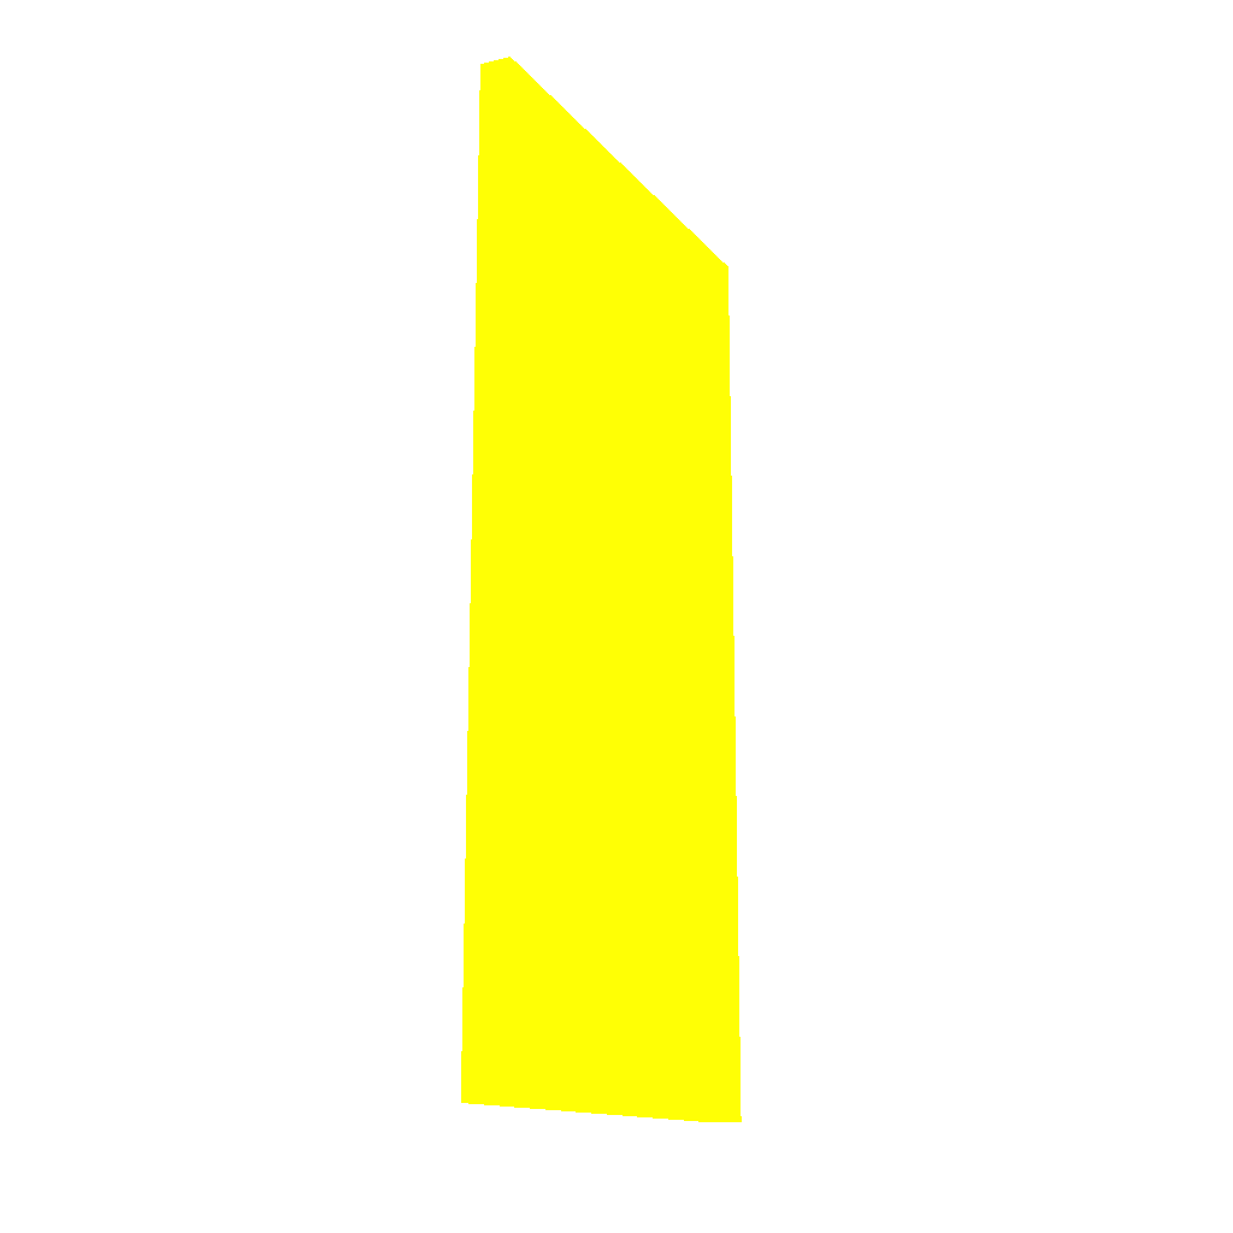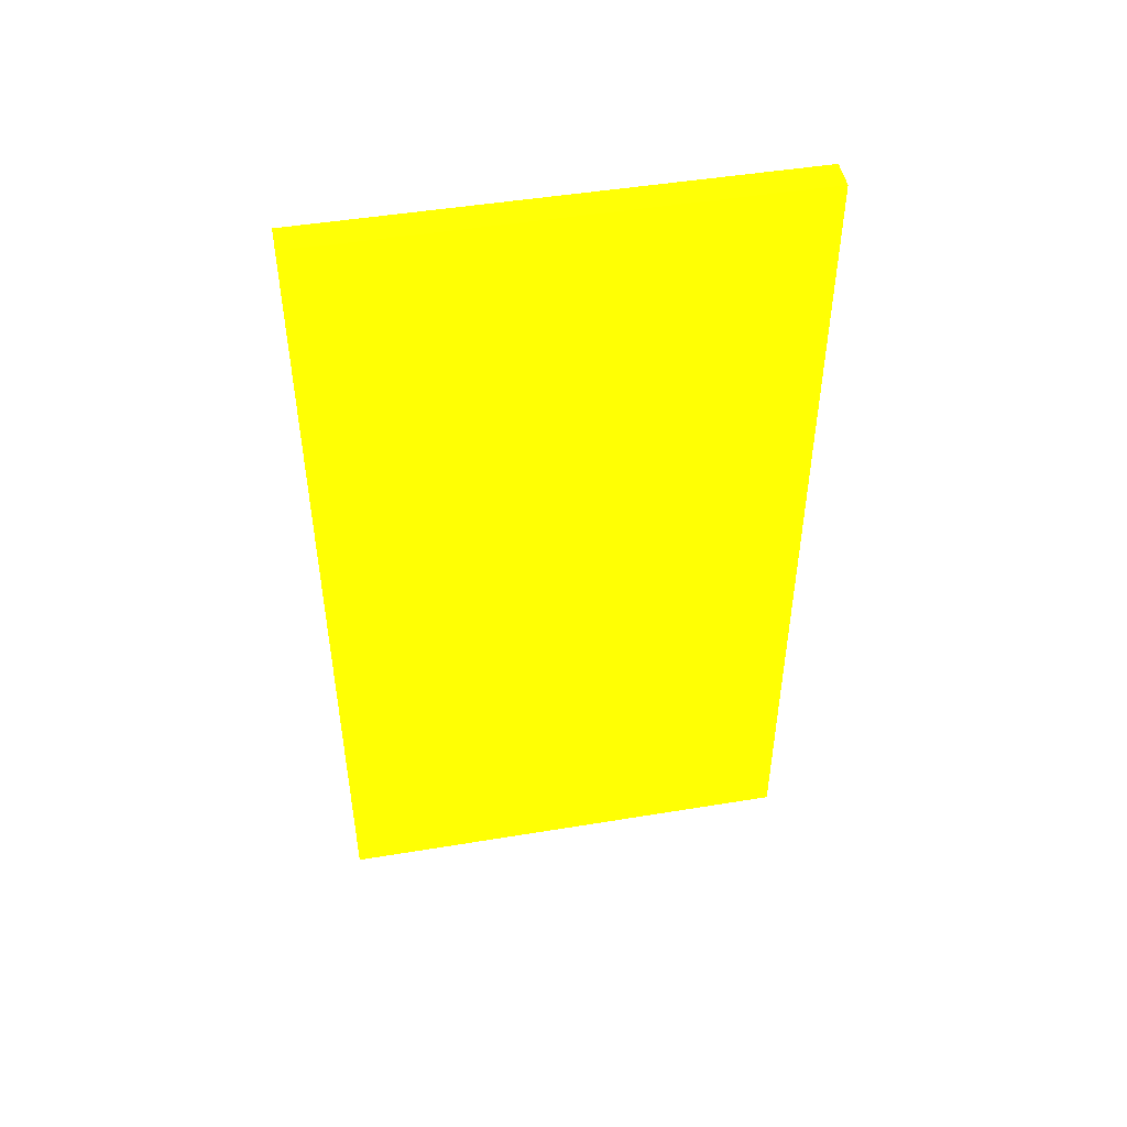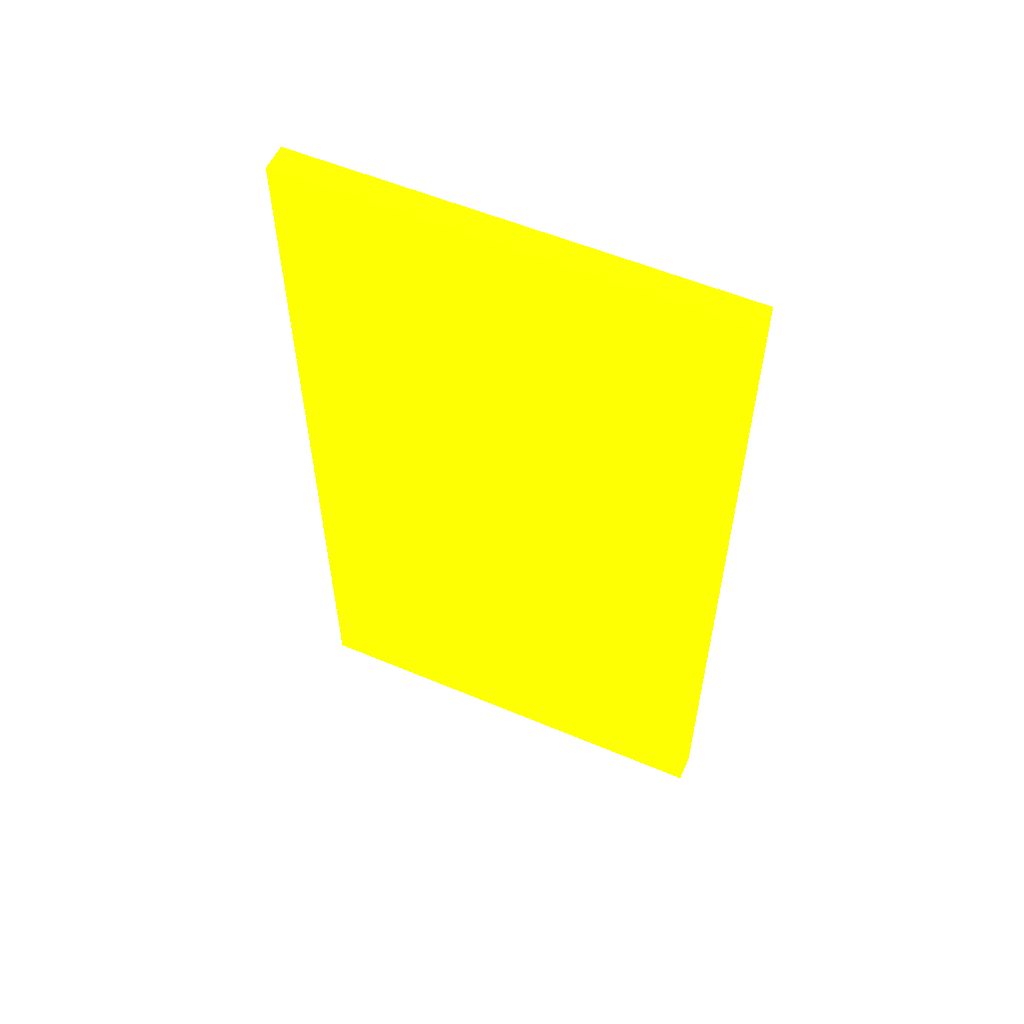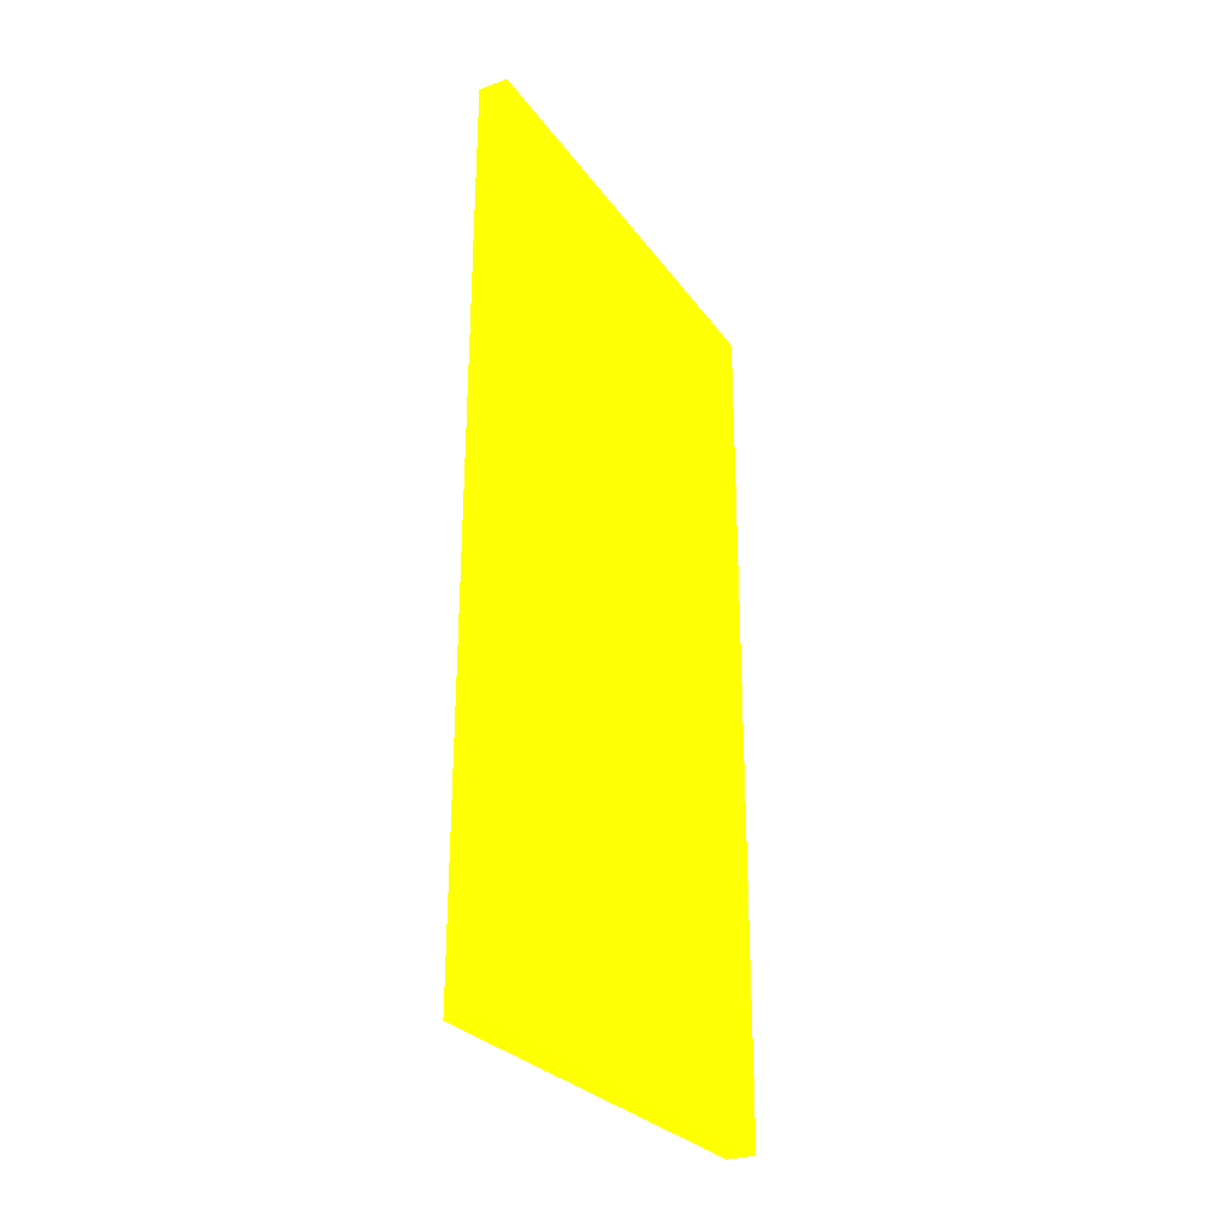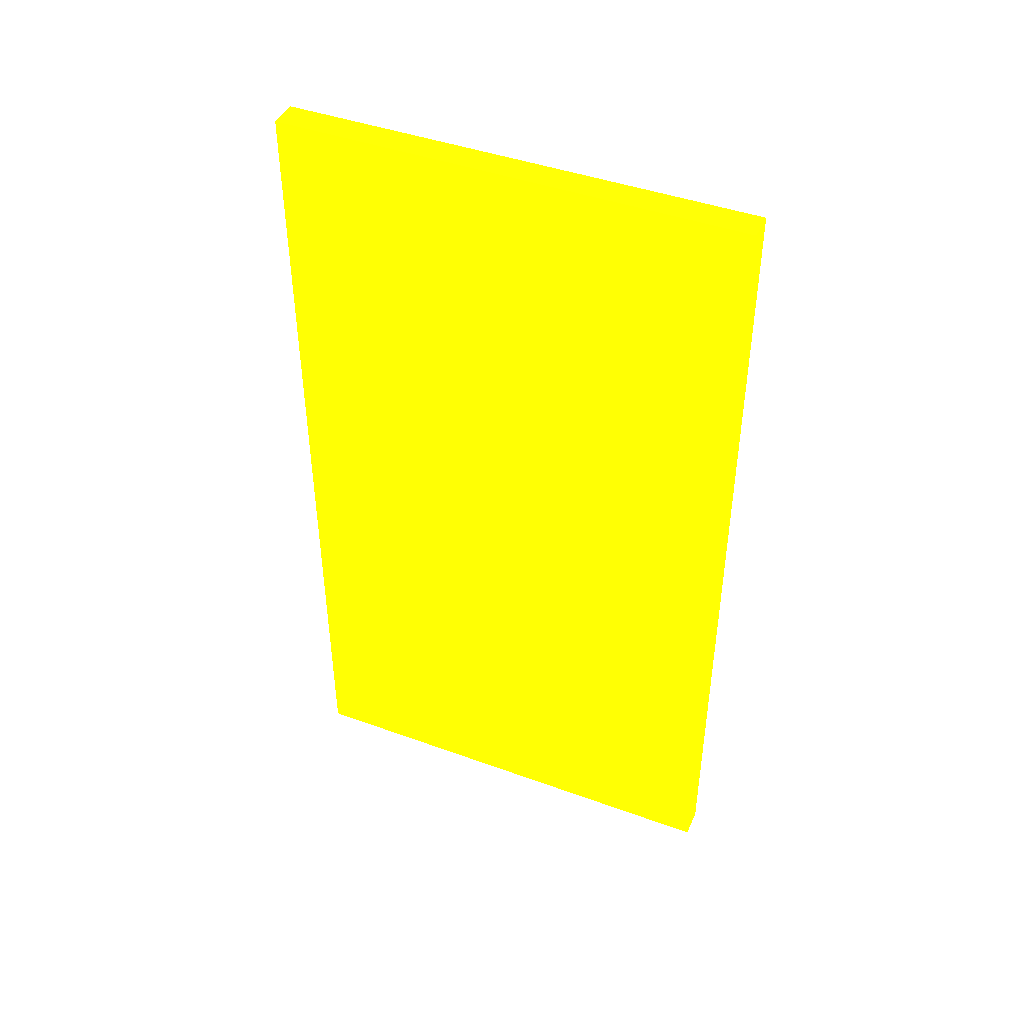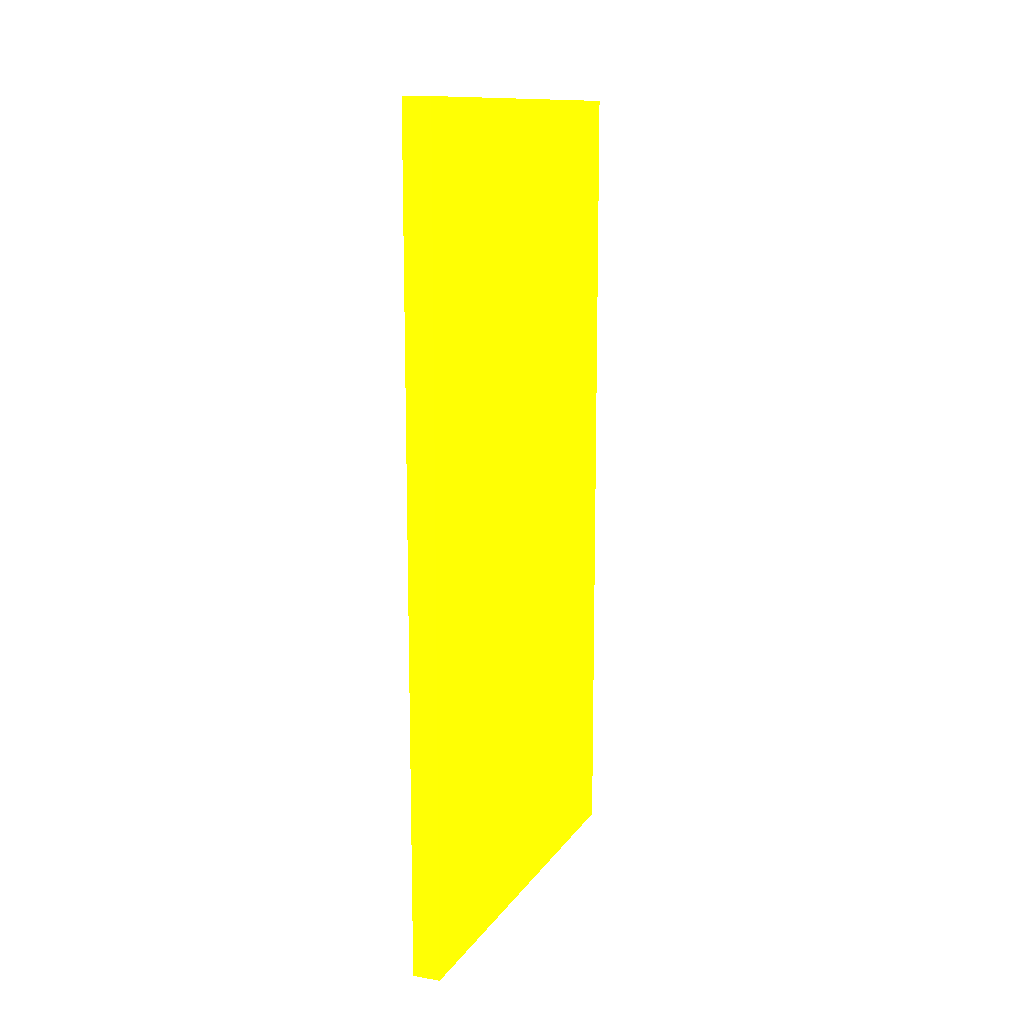
<metadata>
{"format":"obj","ext":"obj","renderer":"f3d","projection":"perspective","resolution":1024,"background":"white","views":[{"elev":-15.3,"azim":-154.0,"up":"+Y"},{"elev":47.9,"azim":79.5,"up":"+Y"},{"elev":56.1,"azim":113.8,"up":"+Y"},{"elev":-27.7,"azim":28.1,"up":"+Y"},{"elev":43.9,"azim":113.1,"up":"+Y"},{"elev":12.5,"azim":-158.5,"up":"+Y"}]}
</metadata>
<code>
v 1.825 1.816 -2.016 0.9882 0.8157 0.01176
v 1.825 1.816 -2.181 0.9882 0.8157 0.01176
v 1.815 1.816 -2.016 0.9882 0.8157 0.01176
v 1.825 1.514 -2.016 0.9882 0.8157 0.01176
v 1.815 1.816 -2.181 0.9882 0.8157 0.01176
v 1.825 1.514 -2.181 0.9882 0.8157 0.01176
v 1.815 1.514 -2.016 0.9882 0.8157 0.01176
v 1.815 1.514 -2.181 0.9882 0.8157 0.01176
f 1 2 5
f 1 5 3
f 1 3 7
f 1 7 4
f 1 4 6
f 1 6 2
f 2 6 8
f 2 8 5
f 3 5 8
f 3 8 7
f 4 7 8
f 4 8 6

</code>
